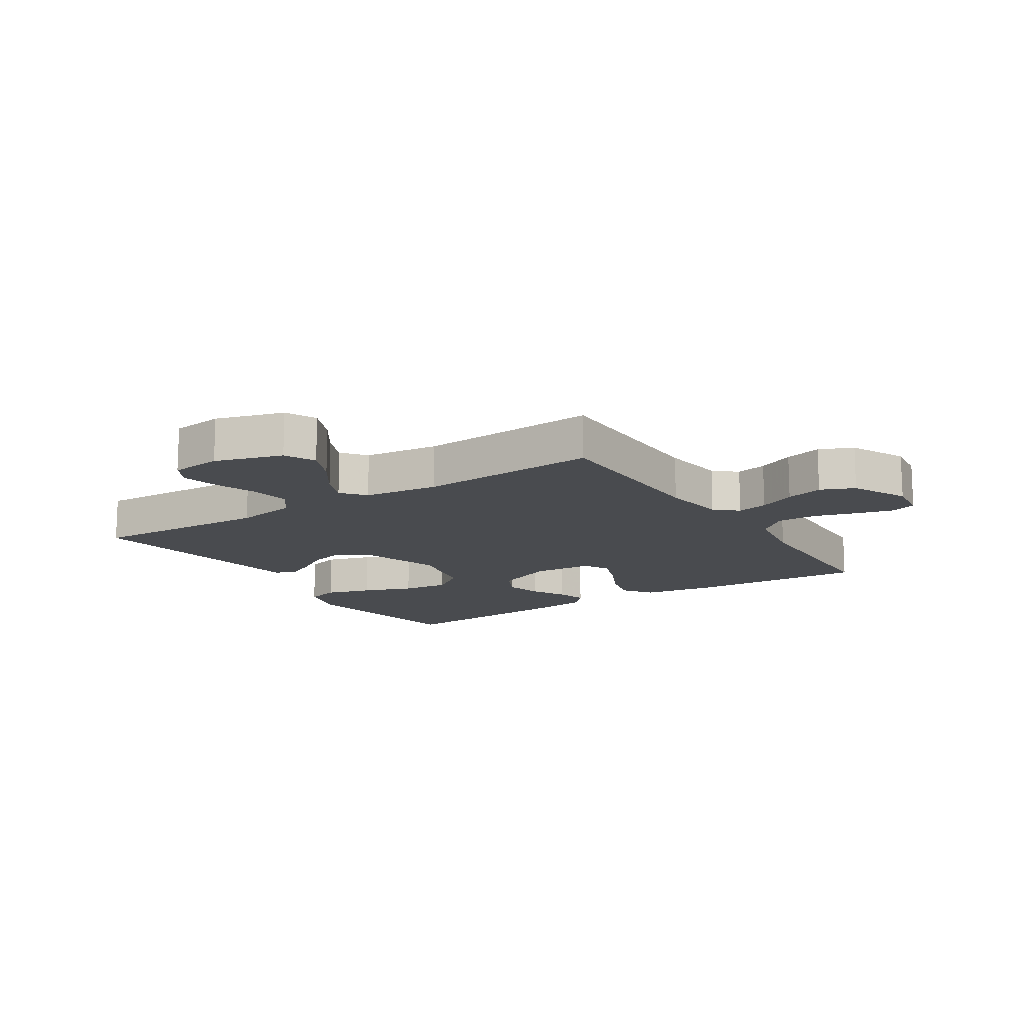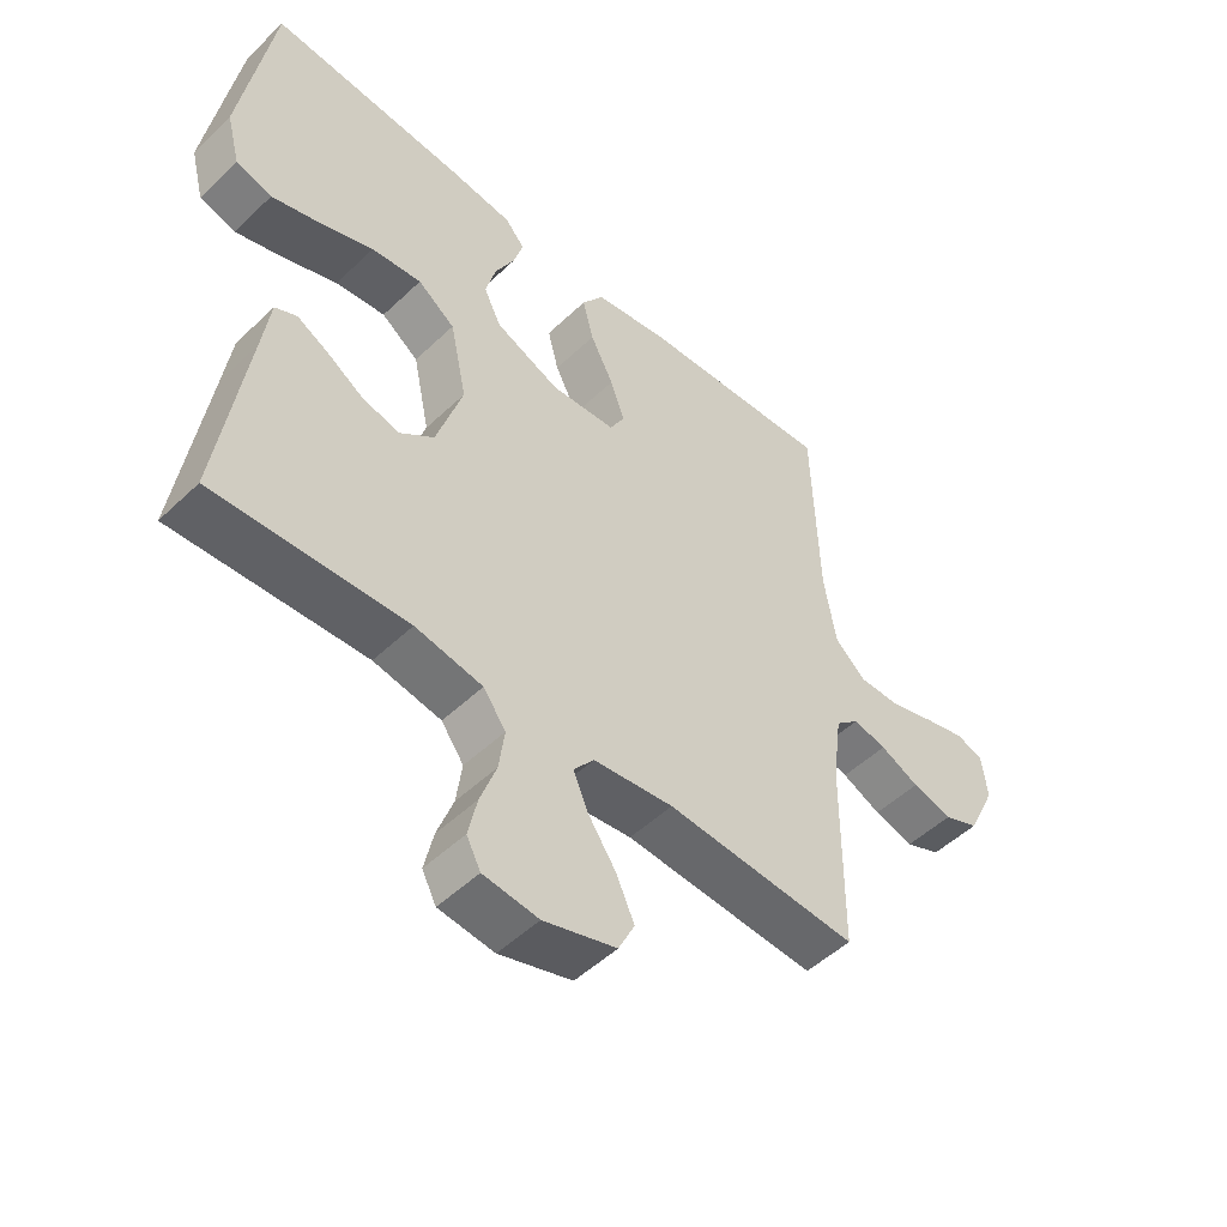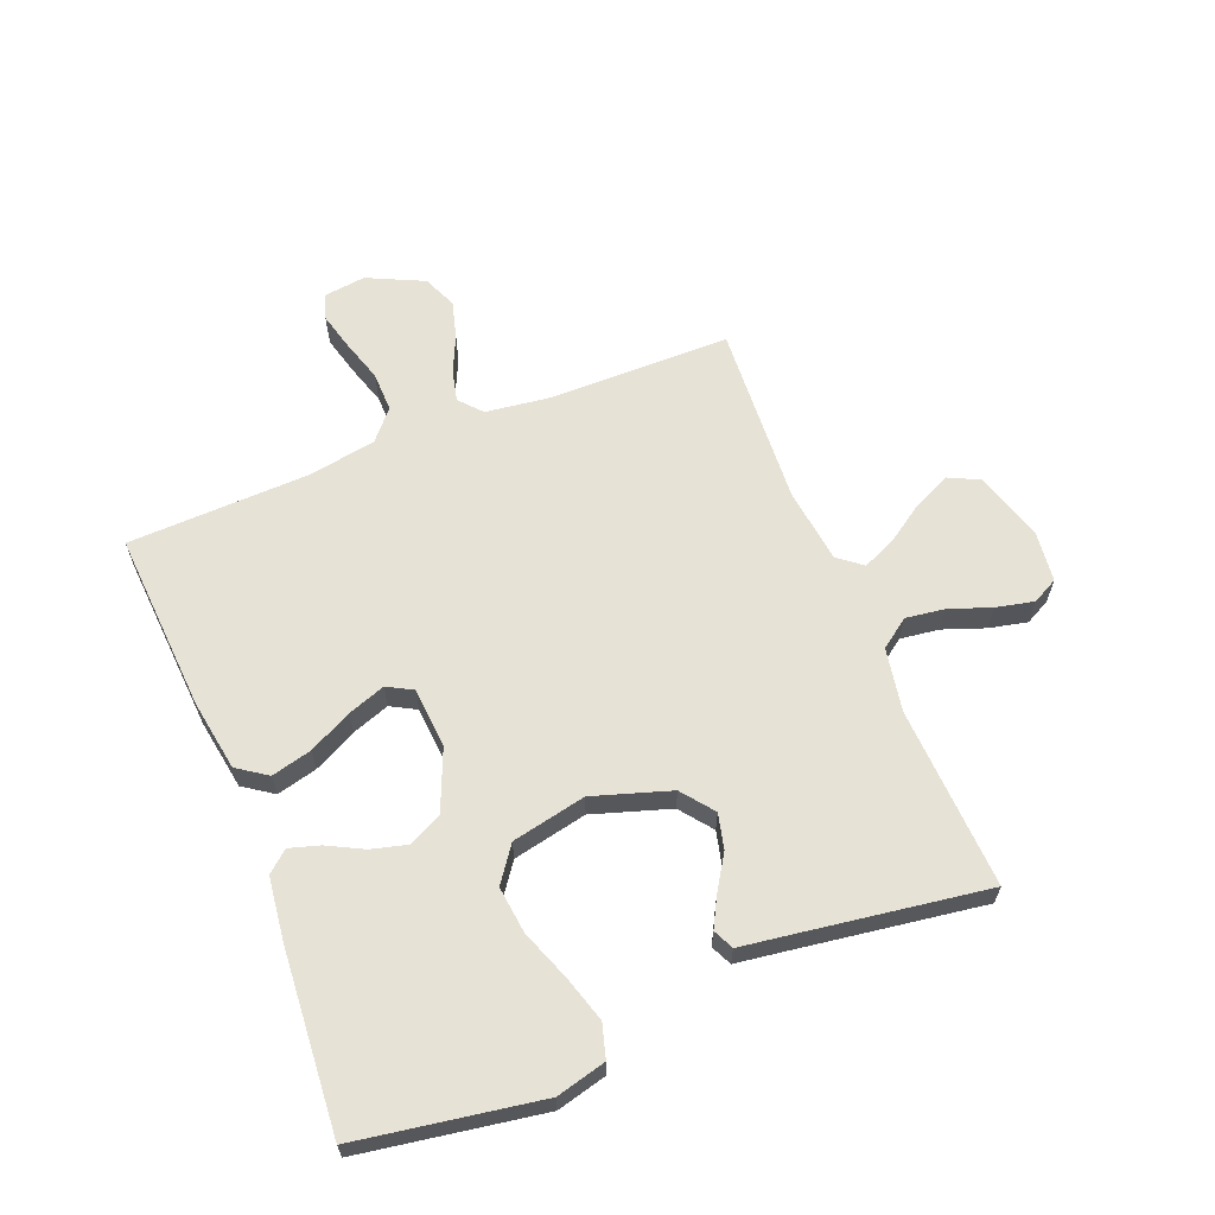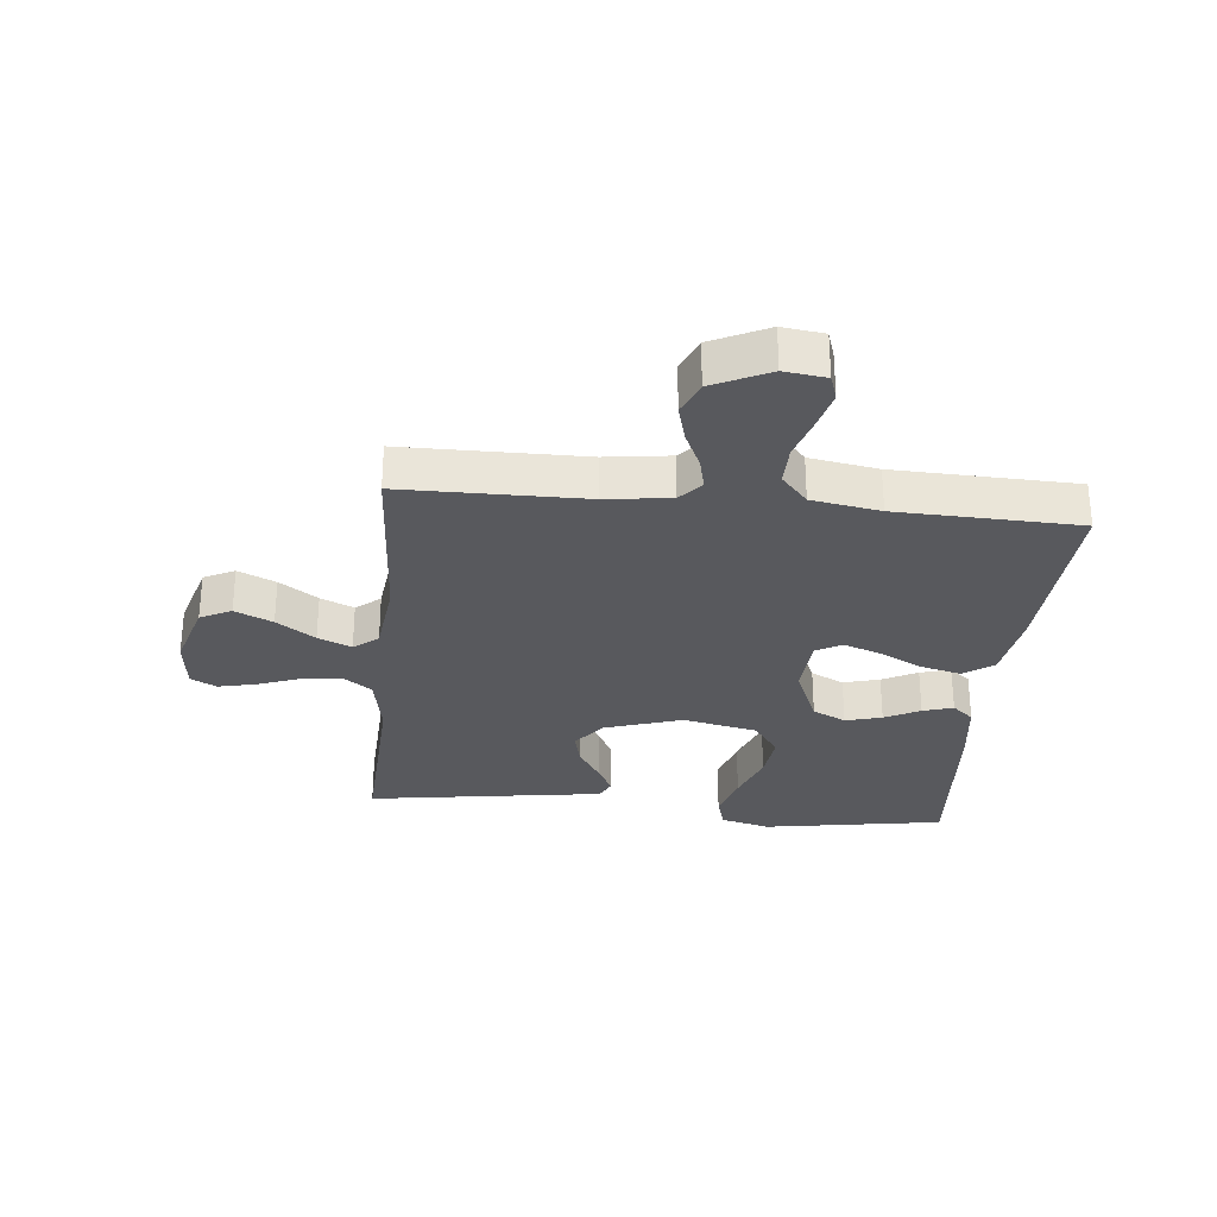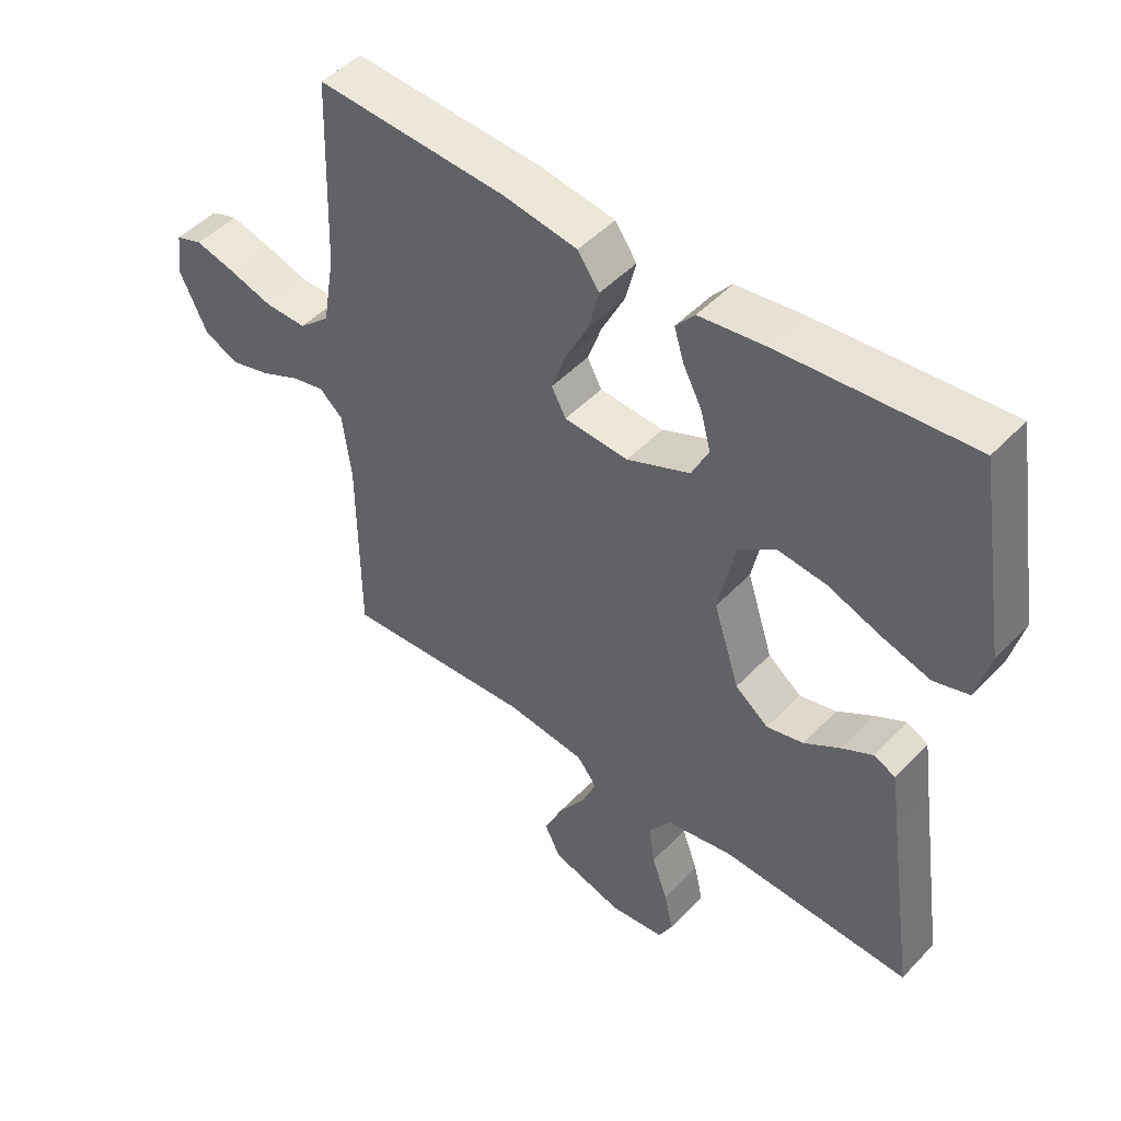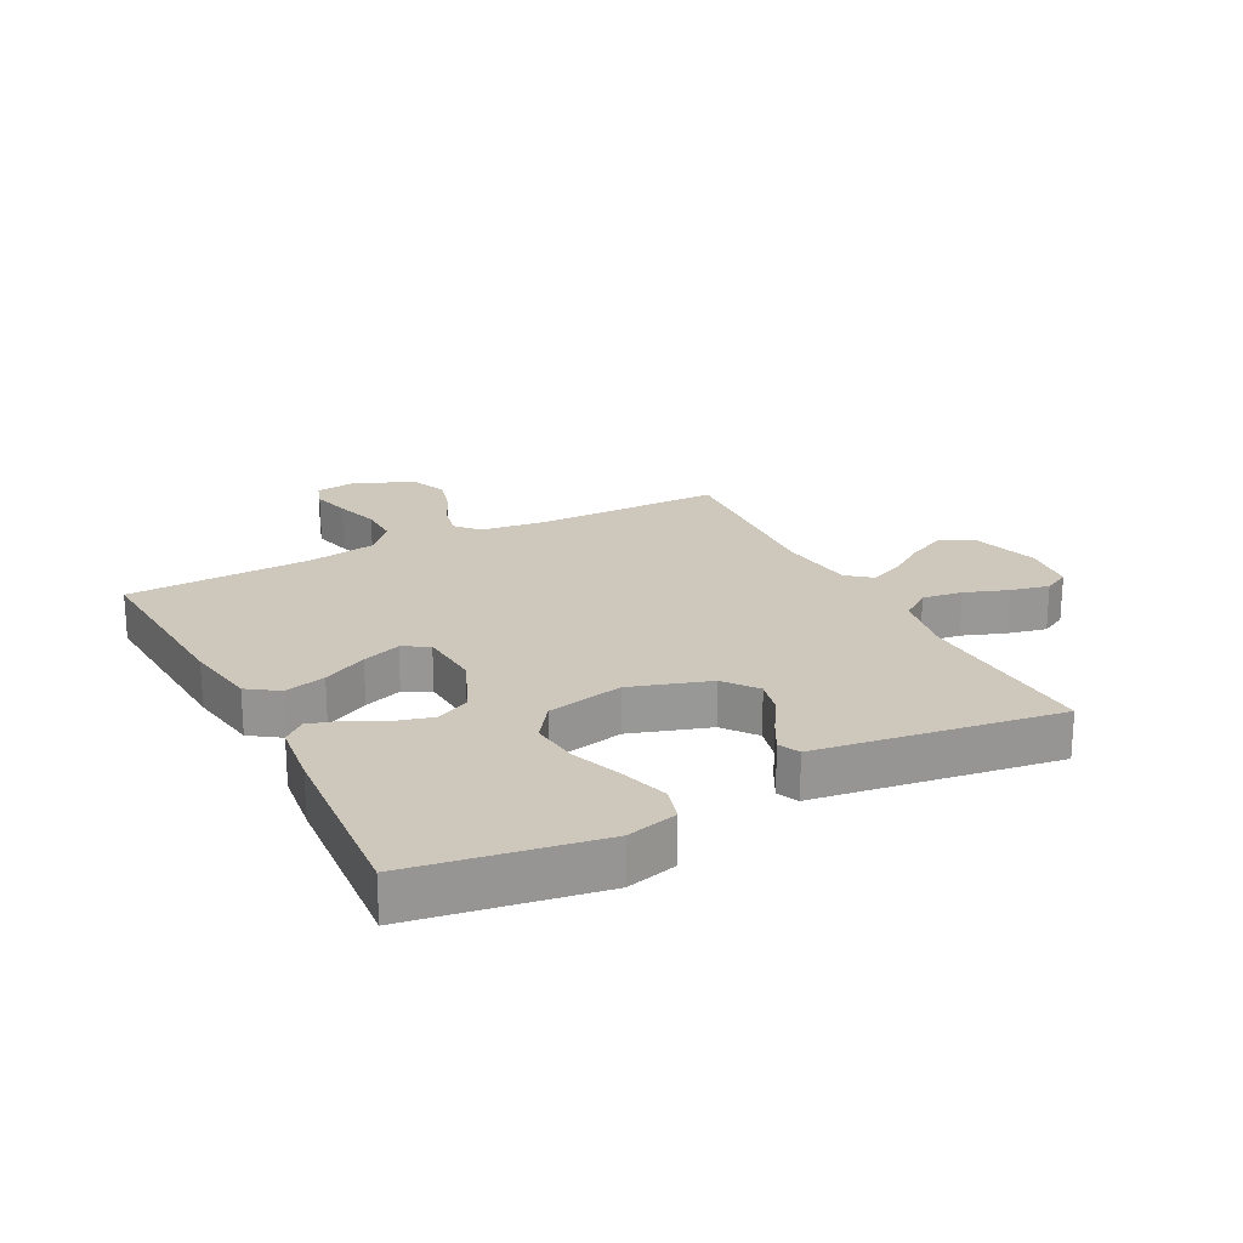
<metadata>
{"format":"obj","ext":"obj","renderer":"f3d","projection":"perspective","resolution":1024,"background":"white","views":[{"elev":-14.1,"azim":-147.0,"up":"+Y"},{"elev":-50.3,"azim":136.1,"up":"+Z"},{"elev":63.0,"azim":68.2,"up":"+Y"},{"elev":-29.8,"azim":-95.6,"up":"+Y"},{"elev":47.5,"azim":40.7,"up":"+Z"},{"elev":21.9,"azim":62.6,"up":"+Y"}]}
</metadata>
<code>
v -0.5 0.07 0.5
v -0.2 0.07 0.481
v -0.083 0.07 0.462
v -0.049 0.07 0.413
v -0.066 0.07 0.346
v -0.102 0.07 0.275
v -0.124 0.07 0.213
v -0.101 0.07 0.171
v 0 0.07 0.164
v 0.1 0.07 0.206
v 0.127 0.07 0.261
v 0.111 0.07 0.321
v 0.081 0.07 0.379
v 0.066 0.07 0.429
v 0.096 0.07 0.464
v 0.2 0.07 0.477
v 0.5 0.07 0.5
v 0.549 0.07 0.2
v 0.528 0.07 0.118
v 0.472 0.07 0.102
v 0.396 0.07 0.125
v 0.313 0.07 0.156
v 0.235 0.07 0.165
v 0.177 0.07 0.123
v 0.151 0.07 0
v 0.192 0.07 -0.128
v 0.245 0.07 -0.169
v 0.303 0.07 -0.155
v 0.36 0.07 -0.119
v 0.409 0.07 -0.093
v 0.443 0.07 -0.109
v 0.456 0.07 -0.2
v 0.5 0.07 -0.5
v 0.2 0.07 -0.486
v 0.095 0.07 -0.505
v 0.06 0.07 -0.553
v 0.069 0.07 -0.618
v 0.094 0.07 -0.687
v 0.108 0.07 -0.75
v 0.086 0.07 -0.792
v 0 0.07 -0.802
v -0.113 0.07 -0.768
v -0.138 0.07 -0.717
v -0.11 0.07 -0.655
v -0.067 0.07 -0.592
v -0.043 0.07 -0.537
v -0.075 0.07 -0.497
v -0.2 0.07 -0.482
v -0.5 0.07 -0.5
v -0.502 0.07 -0.2
v -0.516 0.07 -0.093
v -0.553 0.07 -0.06
v -0.605 0.07 -0.072
v -0.666 0.07 -0.1
v -0.728 0.07 -0.117
v -0.784 0.07 -0.093
v -0.828 0.07 0
v -0.819 0.07 0.069
v -0.777 0.07 0.083
v -0.715 0.07 0.067
v -0.644 0.07 0.045
v -0.578 0.07 0.044
v -0.529 0.07 0.087
v -0.51 0.07 0.2
v -0.5 0 0.5
v -0.2 0 0.481
v -0.083 0 0.462
v -0.049 0 0.413
v -0.066 0 0.346
v -0.102 0 0.275
v -0.124 0 0.213
v -0.101 0 0.171
v 0 0 0.164
v 0.1 0 0.206
v 0.127 0 0.261
v 0.111 0 0.321
v 0.081 0 0.379
v 0.066 0 0.429
v 0.096 0 0.464
v 0.2 0 0.477
v 0.5 0 0.5
v 0.549 0 0.2
v 0.528 0 0.118
v 0.472 0 0.102
v 0.396 0 0.125
v 0.313 0 0.156
v 0.235 0 0.165
v 0.177 0 0.123
v 0.151 0 0
v 0.192 0 -0.128
v 0.245 0 -0.169
v 0.303 0 -0.155
v 0.36 0 -0.119
v 0.409 0 -0.093
v 0.443 0 -0.109
v 0.456 0 -0.2
v 0.5 0 -0.5
v 0.2 0 -0.486
v 0.095 0 -0.505
v 0.06 0 -0.553
v 0.069 0 -0.618
v 0.094 0 -0.687
v 0.108 0 -0.75
v 0.086 0 -0.792
v 0 0 -0.802
v -0.113 0 -0.768
v -0.138 0 -0.717
v -0.11 0 -0.655
v -0.067 0 -0.592
v -0.043 0 -0.537
v -0.075 0 -0.497
v -0.2 0 -0.482
v -0.5 0 -0.5
v -0.502 0 -0.2
v -0.516 0 -0.093
v -0.553 0 -0.06
v -0.605 0 -0.072
v -0.666 0 -0.1
v -0.728 0 -0.117
v -0.784 0 -0.093
v -0.828 0 0
v -0.819 0 0.069
v -0.777 0 0.083
v -0.715 0 0.067
v -0.644 0 0.045
v -0.578 0 0.044
v -0.529 0 0.087
v -0.51 0 0.2
f 58 59 60 61
f 56 57 58 61
f 56 61 62
f 53 54 55 56
f 52 53 56 62
f 51 52 62 63
f 48 49 50
f 47 48 50 51
f 42 43 44 45
f 42 45 46
f 41 42 46
f 40 41 46
f 37 38 39 40
f 36 37 40 46
f 35 36 46 47
f 32 33 34
f 28 29 30 31
f 28 31 32 34
f 19 20 21 22
f 17 18 19 22
f 17 22 23
f 16 17 23 24
f 12 13 14 15
f 11 12 15 16
f 3 4 5 6
f 3 6 7
f 64 1 2 3
f 64 3 7
f 63 64 7 8
f 51 63 8 9
f 47 51 9 10
f 35 47 10 11
f 27 28 34 35
f 26 27 35
f 25 26 35
f 25 35 11 16
f 16 24 25
f 125 124 123 122
f 125 122 121 120
f 126 125 120
f 120 119 118 117
f 126 120 117 116
f 127 126 116 115
f 114 113 112
f 115 114 112 111
f 109 108 107 106
f 110 109 106
f 110 106 105
f 110 105 104
f 104 103 102 101
f 110 104 101 100
f 111 110 100 99
f 98 97 96
f 95 94 93 92
f 98 96 95 92
f 86 85 84 83
f 86 83 82 81
f 87 86 81
f 88 87 81 80
f 79 78 77 76
f 80 79 76 75
f 70 69 68 67
f 71 70 67
f 67 66 65 128
f 71 67 128
f 72 71 128 127
f 73 72 127 115
f 74 73 115 111
f 75 74 111 99
f 99 98 92 91
f 99 91 90
f 99 90 89
f 80 75 99 89
f 89 88 80
f 1 65 66 2
f 2 66 67 3
f 3 67 68 4
f 4 68 69 5
f 5 69 70 6
f 6 70 71 7
f 7 71 72 8
f 8 72 73 9
f 9 73 74 10
f 10 74 75 11
f 11 75 76 12
f 12 76 77 13
f 13 77 78 14
f 14 78 79 15
f 15 79 80 16
f 16 80 81 17
f 17 81 82 18
f 18 82 83 19
f 19 83 84 20
f 20 84 85 21
f 21 85 86 22
f 22 86 87 23
f 23 87 88 24
f 24 88 89 25
f 25 89 90 26
f 26 90 91 27
f 27 91 92 28
f 28 92 93 29
f 29 93 94 30
f 30 94 95 31
f 31 95 96 32
f 32 96 97 33
f 33 97 98 34
f 34 98 99 35
f 35 99 100 36
f 36 100 101 37
f 37 101 102 38
f 38 102 103 39
f 39 103 104 40
f 40 104 105 41
f 41 105 106 42
f 42 106 107 43
f 43 107 108 44
f 44 108 109 45
f 45 109 110 46
f 46 110 111 47
f 47 111 112 48
f 48 112 113 49
f 49 113 114 50
f 50 114 115 51
f 51 115 116 52
f 52 116 117 53
f 53 117 118 54
f 54 118 119 55
f 55 119 120 56
f 56 120 121 57
f 57 121 122 58
f 58 122 123 59
f 59 123 124 60
f 60 124 125 61
f 61 125 126 62
f 62 126 127 63
f 63 127 128 64
f 64 128 65 1

</code>
